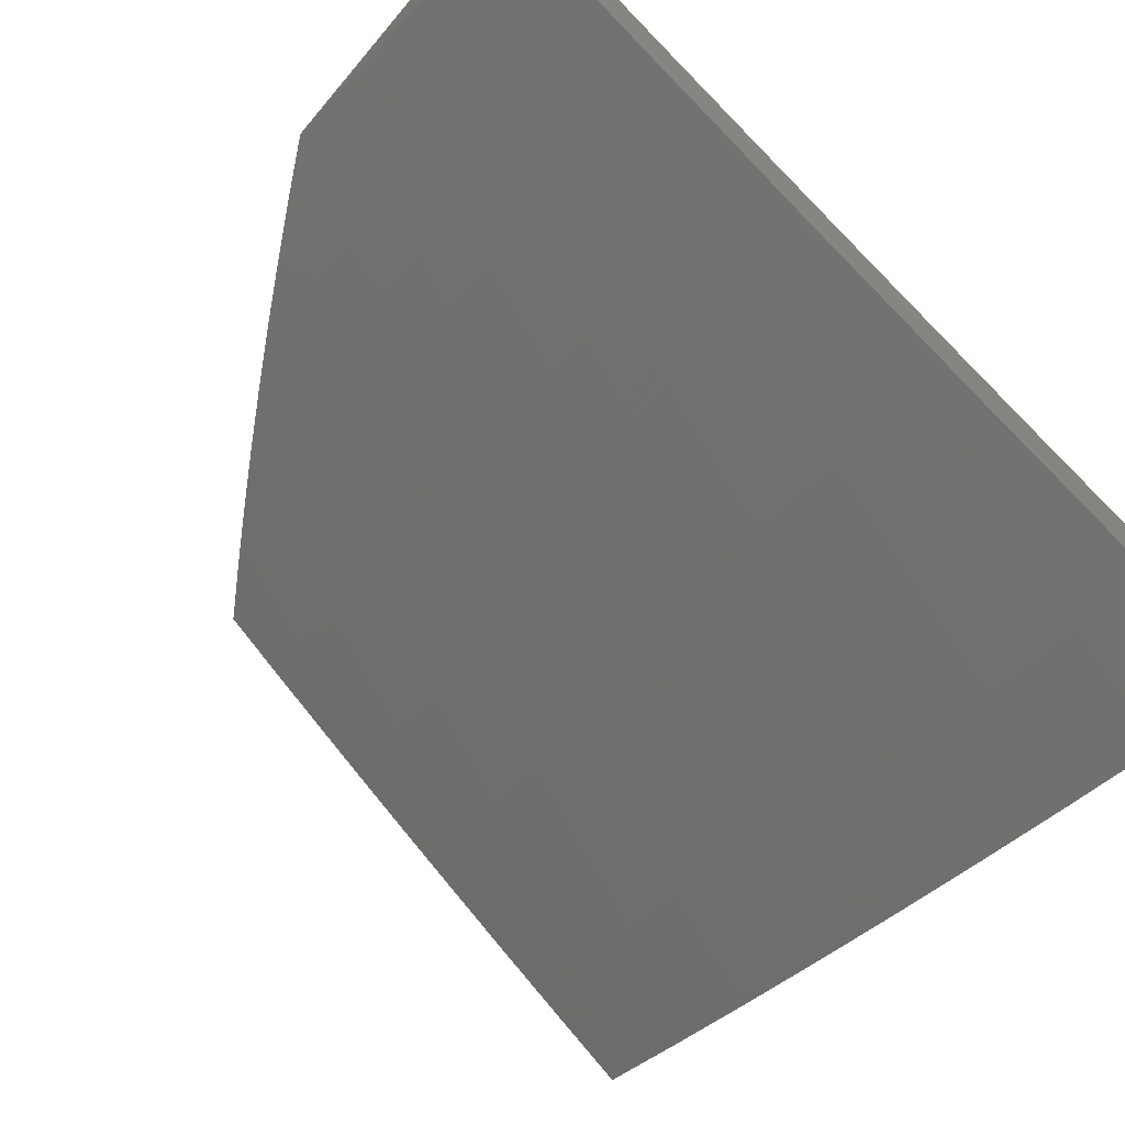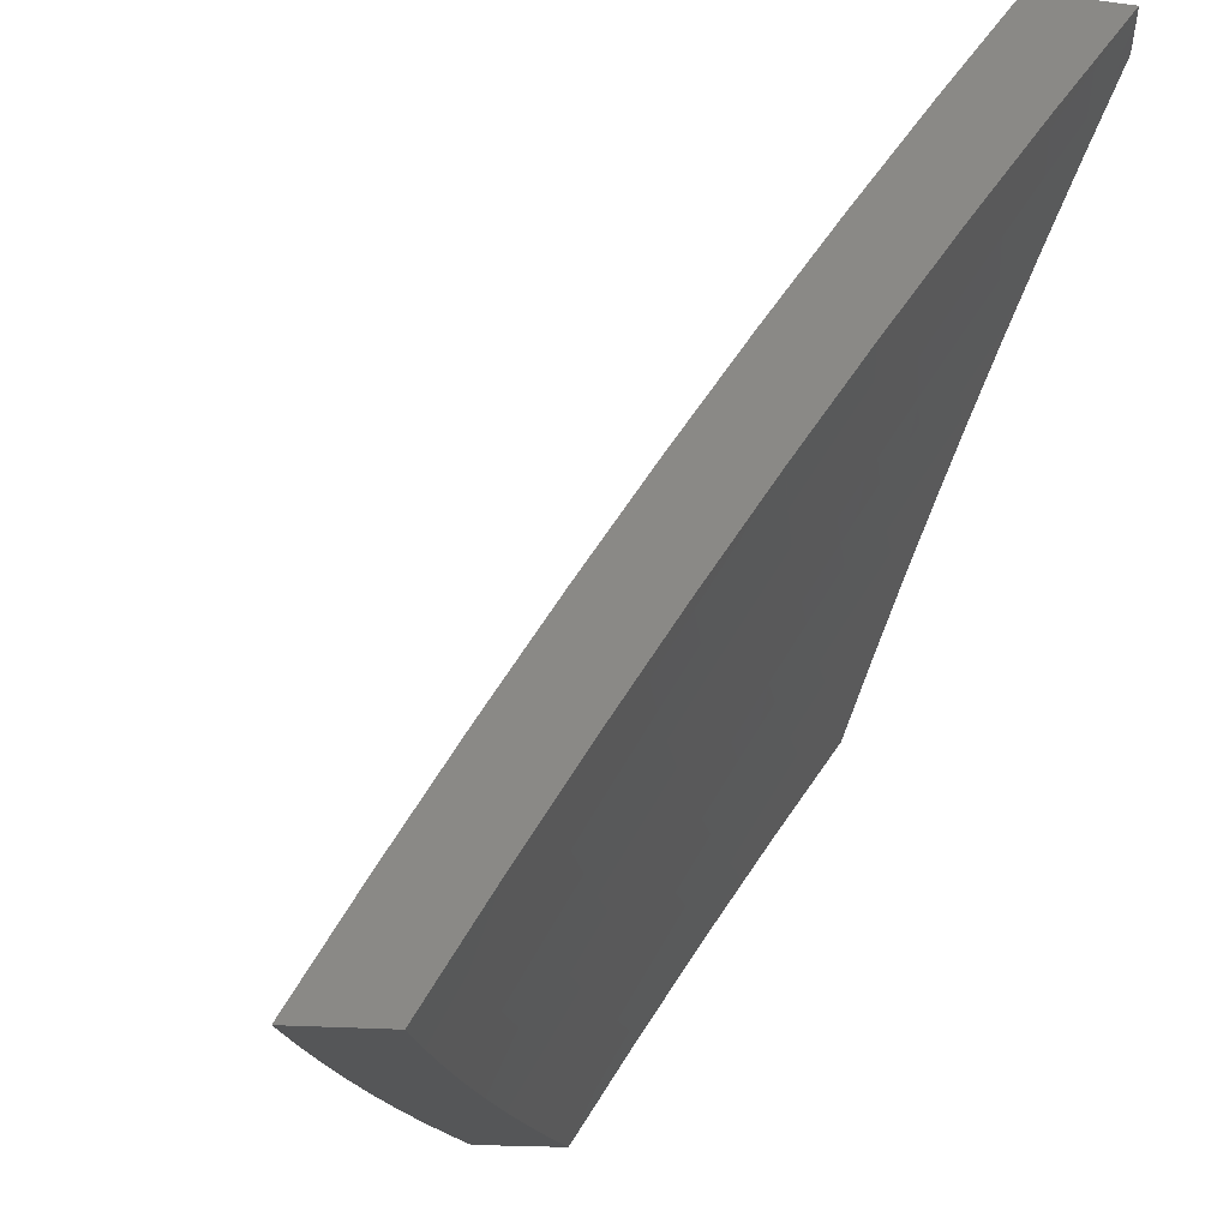
<metadata>
{"format":"stl","ext":"stl","renderer":"f3d","projection":"perspective","resolution":1024,"background":"white","views":[{"elev":-64.9,"azim":50.1,"up":"+Y"},{"elev":-14.9,"azim":74.9,"up":"+Z"}]}
</metadata>
<code>
# stl→obj: 396 verts, 788 faces
v -3 -8.652 6.129
v -3 -8.733 6
v -3.105 -8.658 6.064
v -3.127 -8.69 6
v -3.222 -8.617 6.064
v -3.254 -8.646 6
v -3.338 -8.574 6.064
v -3.38 -8.599 6
v -3.455 -8.53 6.064
v -3.506 -8.551 6
v -3.539 -8.497 6.064
v -3.63 -8.501 6
v -3.623 -8.463 6.064
v -3.706 -8.429 6.064
v -3.691 -8.393 6.128
v -3.774 -8.358 6.128
v -3.758 -8.323 6.192
v -3.84 -8.287 6.192
v -3.824 -8.251 6.256
v -3.906 -8.214 6.256
v -3.889 -8.178 6.319
v -3.97 -8.141 6.319
v -3.953 -8.105 6.382
v -4 -8.088 6.375
v -3.935 -8.068 6.445
v -4 -8 6.497
v -3.917 -8.031 6.508
v -3.892 -8 6.567
v -3.836 -8.068 6.508
v -3.819 -8.031 6.57
v -3.756 -8.104 6.508
v -3.739 -8.067 6.57
v -3.675 -8.14 6.508
v -3.658 -8.102 6.57
v -3.594 -8.174 6.508
v -3.578 -8.136 6.57
v -3.513 -8.208 6.508
v -3.497 -8.17 6.57
v -3.417 -8.202 6.57
v -3.401 -8.163 6.633
v -3.319 -8.195 6.633
v -3.303 -8.156 6.695
v -3.207 -8.238 6.633
v -3.192 -8.198 6.695
v -3.095 -8.279 6.633
v -3.081 -8.239 6.695
v -3 -8.311 6.634
v -3 -8.221 6.757
v -3.066 -8.199 6.756
v -3.05 -8.159 6.818
v -3.161 -8.118 6.818
v -3.145 -8.078 6.879
v -3.255 -8.036 6.879
v -3.218 -8 6.944
v -3.333 -8 6.886
v -3.335 -8.005 6.879
v -3.43 -8.013 6.818
v -3.352 -8.045 6.818
v -3.447 -8.053 6.756
v -3.368 -8.085 6.756
v -3.464 -8.092 6.695
v -3.384 -8.124 6.695
v -3.481 -8.131 6.633
v -3.754 -8.45 6
v -3.79 -8.393 6.064
v -3.857 -8.322 6.128
v -3.923 -8.25 6.192
v -3.988 -8.177 6.256
v -4 -8.174 6.251
v -3.877 -8.396 6
v -3.873 -8.357 6.064
v -3.939 -8.285 6.128
v -4 -8.259 6.126
v -3.956 -8.32 6.064
v -4 -8.341 6
v -3.782 -8 6.634
v -3.721 -8.029 6.633
v -3.672 -8 6.7
v -3.641 -8.064 6.633
v -3.624 -8.025 6.695
v -3.561 -8.098 6.633
v -3.544 -8.059 6.695
v -3.56 -8 6.764
v -3.527 -8.02 6.756
v -3.447 -8 6.826
v -3.129 -8.037 6.939
v -3.102 -8 7
v -3.02 -8.077 6.939
v -3 -8.037 7
v -3 -8.13 6.879
v -3.035 -8.118 6.879
v -3.11 -8.318 6.57
v -3 -8.399 6.51
v -3.124 -8.357 6.508
v -3.011 -8.396 6.508
v -3.025 -8.435 6.445
v -3 -8.485 6.384
v -3 -8.569 6.257
v -3.052 -8.511 6.319
v -3.039 -8.473 6.382
v -3.139 -8.395 6.445
v -3.238 -8.315 6.508
v -3.223 -8.277 6.57
v -3.335 -8.234 6.57
v -3.079 -8.585 6.192
v -3.065 -8.548 6.256
v -3.167 -8.47 6.319
v -3.153 -8.433 6.382
v -3.267 -8.391 6.382
v -3.253 -8.353 6.445
v -3.366 -8.31 6.445
v -3.351 -8.272 6.508
v -3.448 -8.278 6.445
v -3.433 -8.24 6.508
v -3.529 -8.245 6.445
v -3.092 -8.622 6.128
v -3.208 -8.581 6.128
v -3.325 -8.538 6.128
v -3.441 -8.494 6.128
v -3.195 -8.544 6.192
v -3.31 -8.502 6.192
v -3.426 -8.458 6.192
v -3.524 -8.462 6.128
v -3.181 -8.508 6.256
v -3.296 -8.466 6.256
v -3.411 -8.422 6.256
v -3.509 -8.426 6.192
v -3.608 -8.428 6.128
v -3.282 -8.429 6.319
v -3.381 -8.348 6.382
v -3.464 -8.316 6.382
v -3.545 -8.283 6.382
v -3.611 -8.212 6.445
v -3.177 -8.159 6.756
v -3.287 -8.117 6.756
v -3.396 -8.385 6.319
v -3.494 -8.389 6.256
v -3.592 -8.392 6.192
v -3.675 -8.358 6.192
v -3.271 -8.077 6.818
v -3.479 -8.353 6.319
v -3.561 -8.32 6.319
v -3.627 -8.249 6.382
v -3.692 -8.177 6.445
v -3.577 -8.356 6.256
v -3.659 -8.322 6.256
v -3.742 -8.287 6.256
v -3.643 -8.286 6.319
v -3.709 -8.214 6.382
v -3.773 -8.142 6.445
v -3.725 -8.251 6.319
v -3.807 -8.215 6.319
v -3.79 -8.178 6.382
v -3.854 -8.105 6.445
v -3.872 -8.142 6.382
v -4 -8.401 6.084
v -4 -8.456 6
v -3.917 -8.452 6.064
v -3.877 -8.51 6
v -3.833 -8.489 6.064
v -3.754 -8.563 6
v -3.748 -8.525 6.064
v -3.663 -8.56 6.064
v -3.649 -8.525 6.128
v -3.564 -8.559 6.128
v -3.549 -8.523 6.192
v -3.465 -8.556 6.192
v -3.45 -8.52 6.256
v -3.388 -8.544 6.256
v -3.374 -8.508 6.319
v -3.312 -8.531 6.319
v -3.297 -8.494 6.382
v -3.173 -8.539 6.382
v -3.166 -8.52 6.414
v -3.043 -8.563 6.414
v -3.036 -8.544 6.445
v -3 -8.598 6.384
v -3 -8.513 6.509
v -3.63 -8.614 6
v -3.579 -8.594 6.064
v -3.479 -8.592 6.128
v -3.403 -8.58 6.192
v -3.326 -8.568 6.256
v -3.187 -8.576 6.319
v -3.05 -8.582 6.382
v -3.505 -8.663 6
v -3.494 -8.627 6.064
v -3.417 -8.616 6.128
v -3.34 -8.604 6.192
v -3.201 -8.613 6.256
v -3.063 -8.619 6.319
v -3.431 -8.651 6.064
v -3.38 -8.71 6
v -3.368 -8.675 6.064
v -3.241 -8.721 6.064
v -3.228 -8.685 6.128
v -3.102 -8.729 6.128
v -3.089 -8.693 6.192
v -3 -8.763 6.129
v -3 -8.681 6.257
v -3.254 -8.756 6
v -3.115 -8.765 6.064
v -3.127 -8.8 6
v -3 -8.842 6
v -3.076 -8.656 6.256
v -3.214 -8.649 6.192
v -3.354 -8.64 6.128
v -3 -8.426 6.634
v -3.002 -8.448 6.601
v -3.009 -8.467 6.57
v -3.016 -8.487 6.539
v -3.138 -8.444 6.539
v -3.145 -8.463 6.508
v -3.268 -8.419 6.508
v -3.276 -8.438 6.476
v -3.337 -8.415 6.476
v -3.344 -8.434 6.445
v -3.406 -8.41 6.445
v -3.413 -8.429 6.414
v -3.496 -8.396 6.414
v -3.504 -8.415 6.382
v -3.587 -8.381 6.382
v -3.603 -8.418 6.319
v -3.686 -8.383 6.319
v -3.702 -8.419 6.256
v -3.785 -8.383 6.256
v -3.801 -8.419 6.192
v -3.885 -8.382 6.192
v -3.901 -8.417 6.128
v -3.984 -8.38 6.128
v -4 -8.346 6.168
v -3.968 -8.345 6.192
v -4 -8.291 6.251
v -3.951 -8.31 6.256
v -3.934 -8.274 6.319
v -3.852 -8.311 6.319
v -3.835 -8.275 6.382
v -3.753 -8.311 6.382
v -3.744 -8.293 6.414
v -3.662 -8.328 6.414
v -3.654 -8.31 6.445
v -3.571 -8.344 6.445
v -3.563 -8.326 6.476
v -3.481 -8.359 6.476
v -3.473 -8.34 6.508
v -3.39 -8.372 6.508
v -3.383 -8.354 6.539
v -3.322 -8.377 6.539
v -3.314 -8.358 6.57
v -3.253 -8.381 6.57
v -3.246 -8.361 6.601
v -3.124 -8.406 6.601
v -3.117 -8.386 6.632
v -3.102 -8.347 6.694
v -3 -8.337 6.757
v -3.088 -8.308 6.756
v -3.073 -8.268 6.817
v -3.208 -8.264 6.756
v -3.193 -8.224 6.817
v -3.268 -8.241 6.756
v -3.252 -8.202 6.817
v -3.328 -8.218 6.756
v -3.312 -8.179 6.817
v -3.409 -8.187 6.756
v -3.393 -8.147 6.817
v -3.49 -8.154 6.756
v -3.473 -8.115 6.817
v -3.57 -8.121 6.756
v -3.553 -8.082 6.817
v -3.651 -8.086 6.756
v -3.633 -8.047 6.817
v -3.731 -8.051 6.756
v -3.713 -8.013 6.817
v -3.782 -8 6.793
v -3.709 -8 6.836
v -3.635 -8 6.878
v -3.616 -8.008 6.879
v -3.56 -8 6.92
v -3.536 -8.042 6.879
v -3.518 -8.002 6.939
v -3.439 -8.035 6.939
v -3.485 -8 6.96
v -3.41 -8 7
v -3.359 -8.067 6.939
v -3.308 -8.041 7
v -3.28 -8.099 6.939
v -3.206 -8.08 7
v -3.221 -8.121 6.939
v -3.161 -8.144 6.939
v -3.237 -8.162 6.879
v -3.177 -8.184 6.879
v -3 -8.247 6.879
v -3.058 -8.227 6.879
v -3.043 -8.187 6.939
v -3 -8.155 7
v -3.103 -8.118 7
v -3.811 -8.015 6.756
v -3.855 -8 6.749
v -3.829 -8.053 6.694
v -3.91 -8.016 6.694
v -3.847 -8.091 6.632
v -3.928 -8.054 6.632
v -3.856 -8.11 6.601
v -3.937 -8.073 6.601
v -3.865 -8.129 6.57
v -3.946 -8.091 6.57
v -3.874 -8.147 6.539
v -3.955 -8.11 6.539
v -3.883 -8.166 6.508
v -3.964 -8.128 6.508
v -3.891 -8.184 6.476
v -3.973 -8.146 6.476
v -3.9 -8.202 6.445
v -3.982 -8.164 6.445
v -3.909 -8.22 6.414
v -3.991 -8.182 6.414
v -3.917 -8.239 6.382
v -4 -8.234 6.334
v -3.928 -8 6.705
v -4 -8 6.659
v -4 -8.06 6.579
v -4 -8.119 6.498
v -4 -8.177 6.416
v -3.817 -8.454 6.128
v -3.733 -8.49 6.128
v -3.868 -8.347 6.256
v -3.769 -8.348 6.319
v -3.67 -8.347 6.382
v -3.579 -8.363 6.414
v -3.489 -8.378 6.445
v -3.398 -8.391 6.476
v -3.329 -8.396 6.508
v -3.261 -8.4 6.539
v -3.131 -8.425 6.57
v -3.827 -8.257 6.414
v -3.818 -8.239 6.445
v -3.736 -8.275 6.445
v -3.81 -8.221 6.476
v -3.728 -8.256 6.476
v -3.646 -8.291 6.476
v -3.801 -8.202 6.508
v -3.719 -8.238 6.508
v -3.637 -8.273 6.508
v -3.555 -8.307 6.508
v -3.792 -8.184 6.539
v -3.711 -8.219 6.539
v -3.629 -8.254 6.539
v -3.547 -8.288 6.539
v -3.465 -8.321 6.539
v -3.784 -8.165 6.57
v -3.702 -8.201 6.57
v -3.621 -8.235 6.57
v -3.539 -8.269 6.57
v -3.457 -8.302 6.57
v -3.375 -8.334 6.57
v -3.775 -8.146 6.601
v -3.694 -8.182 6.601
v -3.613 -8.216 6.601
v -3.531 -8.25 6.601
v -3.449 -8.283 6.601
v -3.367 -8.315 6.601
v -3.307 -8.339 6.601
v -3.766 -8.127 6.632
v -3.685 -8.163 6.632
v -3.604 -8.197 6.632
v -3.523 -8.231 6.632
v -3.441 -8.264 6.632
v -3.36 -8.296 6.632
v -3.299 -8.319 6.632
v -3.238 -8.342 6.632
v -3.749 -8.089 6.694
v -3.668 -8.125 6.694
v -3.587 -8.159 6.694
v -3.506 -8.193 6.694
v -3.425 -8.225 6.694
v -3.344 -8.257 6.694
v -3.284 -8.281 6.694
v -3.223 -8.303 6.694
v -3.717 -8.455 6.192
v -3.618 -8.454 6.256
v -3.519 -8.451 6.319
v -3.421 -8.447 6.382
v -3.352 -8.452 6.414
v -3.283 -8.457 6.445
v -3.152 -8.482 6.476
v -3.023 -8.506 6.508
v -3.633 -8.489 6.192
v -3.534 -8.487 6.256
v -3.436 -8.484 6.319
v -3.359 -8.471 6.382
v -3.29 -8.475 6.414
v -3.159 -8.501 6.445
v -3.03 -8.525 6.476
v -3.456 -8.075 6.879
v -3.376 -8.108 6.879
v -3.296 -8.139 6.879
f 1 2 3
f 3 2 4
f 3 4 5
f 5 4 6
f 5 6 7
f 7 6 8
f 7 8 9
f 9 8 10
f 9 10 11
f 11 10 12
f 11 12 13
f 13 12 14
f 13 14 15
f 15 14 16
f 15 16 17
f 17 16 18
f 17 18 19
f 19 18 20
f 19 20 21
f 21 20 22
f 21 22 23
f 23 22 24
f 23 24 25
f 25 24 26
f 25 26 27
f 27 26 28
f 27 28 29
f 29 28 30
f 29 30 31
f 31 30 32
f 31 32 33
f 33 32 34
f 33 34 35
f 35 34 36
f 35 36 37
f 37 36 38
f 37 38 39
f 39 38 40
f 39 40 41
f 41 40 42
f 41 42 43
f 43 42 44
f 43 44 45
f 45 44 46
f 45 46 47
f 47 46 48
f 48 46 49
f 48 49 50
f 50 49 51
f 50 51 52
f 52 51 53
f 52 53 54
f 54 53 55
f 55 53 56
f 55 56 57
f 57 56 58
f 57 58 59
f 59 58 60
f 59 60 61
f 61 60 62
f 61 62 63
f 63 62 40
f 63 40 38
f 12 64 14
f 14 64 65
f 14 65 16
f 16 65 66
f 16 66 18
f 18 66 67
f 18 67 20
f 20 67 68
f 20 68 22
f 22 68 69
f 22 69 24
f 64 70 65
f 65 70 71
f 65 71 66
f 66 71 72
f 66 72 67
f 67 72 73
f 67 73 69
f 71 70 74
f 74 70 75
f 74 75 73
f 28 76 30
f 30 76 32
f 32 76 77
f 77 76 78
f 77 78 79
f 79 78 80
f 79 80 81
f 81 80 82
f 81 82 63
f 63 82 61
f 78 83 80
f 80 83 82
f 82 83 84
f 84 83 85
f 84 85 59
f 59 85 57
f 85 55 57
f 52 54 86
f 86 54 87
f 86 87 88
f 88 87 89
f 88 89 90
f 48 50 90
f 90 50 91
f 90 91 88
f 88 91 86
f 45 47 92
f 92 47 93
f 92 93 94
f 94 93 95
f 94 95 96
f 96 95 93
f 96 93 97
f 98 99 97
f 97 99 100
f 97 100 96
f 96 100 101
f 96 101 94
f 94 101 102
f 94 102 103
f 103 102 104
f 103 104 41
f 41 104 39
f 1 105 98
f 98 105 106
f 98 106 99
f 99 106 107
f 99 107 108
f 108 107 109
f 108 109 110
f 110 109 111
f 110 111 112
f 112 111 113
f 112 113 114
f 114 113 115
f 114 115 37
f 37 115 35
f 105 1 116
f 116 1 3
f 116 3 117
f 117 3 5
f 117 5 118
f 118 5 7
f 118 7 119
f 119 7 9
f 119 9 11
f 105 116 120
f 120 116 117
f 120 117 121
f 121 117 118
f 121 118 122
f 122 118 119
f 122 119 123
f 123 119 11
f 123 11 13
f 106 105 124
f 124 105 120
f 124 120 125
f 125 120 121
f 125 121 126
f 126 121 122
f 126 122 127
f 127 122 123
f 127 123 128
f 128 123 13
f 128 13 15
f 101 100 108
f 108 100 99
f 106 124 107
f 107 124 129
f 107 129 109
f 109 129 130
f 109 130 111
f 111 130 131
f 111 131 113
f 113 131 132
f 113 132 115
f 115 132 133
f 115 133 35
f 35 133 33
f 129 124 125
f 102 101 110
f 110 101 108
f 43 45 92
f 43 92 103
f 103 92 94
f 49 46 134
f 134 46 44
f 134 44 135
f 135 44 42
f 135 42 62
f 62 42 40
f 86 91 52
f 52 91 50
f 129 125 136
f 136 125 126
f 136 126 137
f 137 126 127
f 137 127 138
f 138 127 128
f 138 128 139
f 139 128 15
f 139 15 17
f 104 102 112
f 112 102 110
f 41 43 103
f 49 134 51
f 51 134 140
f 51 140 53
f 53 140 58
f 53 58 56
f 140 134 135
f 129 136 130
f 130 136 141
f 130 141 131
f 131 141 142
f 131 142 132
f 132 142 143
f 132 143 133
f 133 143 144
f 133 144 33
f 33 144 31
f 141 136 137
f 39 104 114
f 114 104 112
f 62 60 135
f 135 60 140
f 60 58 140
f 141 137 145
f 145 137 138
f 145 138 146
f 146 138 139
f 146 139 147
f 147 139 17
f 147 17 19
f 37 39 114
f 141 145 142
f 142 145 148
f 142 148 143
f 143 148 149
f 143 149 144
f 144 149 150
f 144 150 31
f 31 150 29
f 148 145 146
f 81 63 38
f 81 38 36
f 84 59 61
f 84 61 82
f 148 146 151
f 151 146 147
f 151 147 152
f 152 147 19
f 152 19 21
f 148 151 149
f 149 151 153
f 149 153 150
f 150 153 154
f 150 154 29
f 29 154 27
f 153 151 152
f 81 36 79
f 79 36 34
f 79 34 77
f 77 34 32
f 153 152 155
f 155 152 21
f 155 21 23
f 25 27 154
f 23 25 155
f 155 25 154
f 155 154 153
f 69 68 67
f 74 73 72
f 71 74 72
f 156 157 158
f 158 157 159
f 158 159 160
f 160 159 161
f 160 161 162
f 162 161 163
f 162 163 164
f 164 163 165
f 164 165 166
f 166 165 167
f 166 167 168
f 168 167 169
f 168 169 170
f 170 169 171
f 170 171 172
f 172 171 173
f 172 173 174
f 174 173 175
f 174 175 176
f 176 175 177
f 176 177 178
f 161 179 163
f 163 179 180
f 163 180 165
f 165 180 181
f 165 181 167
f 167 181 182
f 167 182 169
f 169 182 183
f 169 183 171
f 171 183 184
f 171 184 173
f 173 184 185
f 173 185 175
f 175 185 177
f 179 186 180
f 180 186 187
f 180 187 181
f 181 187 188
f 181 188 182
f 182 188 189
f 182 189 183
f 183 189 190
f 183 190 184
f 184 190 191
f 184 191 185
f 185 191 177
f 187 186 192
f 192 186 193
f 192 193 194
f 194 193 195
f 194 195 196
f 196 195 197
f 196 197 198
f 198 197 199
f 198 199 200
f 193 201 195
f 195 201 202
f 195 202 197
f 197 202 199
f 201 203 202
f 202 203 204
f 202 204 199
f 177 191 200
f 200 191 205
f 200 205 198
f 198 205 206
f 198 206 196
f 196 206 207
f 196 207 194
f 194 207 192
f 208 209 178
f 178 209 210
f 178 210 211
f 211 210 212
f 211 212 213
f 213 212 214
f 213 214 215
f 215 214 216
f 215 216 217
f 217 216 218
f 217 218 219
f 219 218 220
f 219 220 221
f 221 220 222
f 221 222 223
f 223 222 224
f 223 224 225
f 225 224 226
f 225 226 227
f 227 226 228
f 227 228 229
f 229 228 230
f 229 230 156
f 156 230 231
f 231 230 232
f 231 232 233
f 233 232 234
f 233 234 235
f 235 234 236
f 235 236 237
f 237 236 238
f 237 238 239
f 239 238 240
f 239 240 241
f 241 240 242
f 241 242 243
f 243 242 244
f 243 244 245
f 245 244 246
f 245 246 247
f 247 246 248
f 247 248 249
f 249 248 250
f 249 250 251
f 251 250 252
f 251 252 253
f 253 252 208
f 253 208 254
f 254 208 255
f 254 255 256
f 256 255 257
f 256 257 258
f 258 257 259
f 258 259 260
f 260 259 261
f 260 261 262
f 262 261 263
f 262 263 264
f 264 263 265
f 264 265 266
f 266 265 267
f 266 267 268
f 268 267 269
f 268 269 270
f 270 269 271
f 270 271 272
f 272 271 273
f 272 273 274
f 274 273 275
f 275 273 271
f 275 271 276
f 276 271 277
f 276 277 278
f 278 277 279
f 278 279 280
f 280 279 281
f 280 281 282
f 282 281 283
f 283 281 284
f 283 284 285
f 285 284 286
f 285 286 287
f 287 286 288
f 287 288 289
f 289 288 290
f 289 290 291
f 291 290 261
f 291 261 259
f 255 292 257
f 257 292 293
f 257 293 259
f 259 293 291
f 293 292 294
f 294 292 295
f 294 295 296
f 294 296 289
f 289 296 287
f 282 278 280
f 272 274 297
f 297 274 298
f 297 298 299
f 299 298 300
f 299 300 301
f 301 300 302
f 301 302 303
f 303 302 304
f 303 304 305
f 305 304 306
f 305 306 307
f 307 306 308
f 307 308 309
f 309 308 310
f 309 310 311
f 311 310 312
f 311 312 313
f 313 312 314
f 313 314 315
f 315 314 316
f 315 316 317
f 317 316 318
f 317 318 235
f 235 318 233
f 298 319 300
f 300 319 320
f 300 320 302
f 302 320 321
f 302 321 304
f 304 321 306
f 306 321 308
f 308 321 322
f 308 322 310
f 310 322 312
f 312 322 314
f 314 322 323
f 314 323 316
f 316 323 318
f 229 156 158
f 232 230 228
f 229 158 324
f 324 158 160
f 324 160 325
f 325 160 162
f 325 162 164
f 234 232 326
f 326 232 228
f 326 228 226
f 234 326 236
f 236 326 327
f 236 327 238
f 238 327 328
f 238 328 240
f 240 328 329
f 240 329 242
f 242 329 330
f 242 330 244
f 244 330 331
f 244 331 246
f 246 331 332
f 246 332 248
f 248 332 333
f 248 333 250
f 250 333 334
f 250 334 252
f 252 334 209
f 252 209 208
f 327 326 226
f 317 235 237
f 315 317 335
f 335 317 237
f 335 237 239
f 313 315 336
f 336 315 335
f 336 335 337
f 337 335 239
f 337 239 241
f 311 313 338
f 338 313 336
f 338 336 339
f 339 336 337
f 339 337 340
f 340 337 241
f 340 241 243
f 309 311 341
f 341 311 338
f 341 338 342
f 342 338 339
f 342 339 343
f 343 339 340
f 343 340 344
f 344 340 243
f 344 243 245
f 307 309 345
f 345 309 341
f 345 341 346
f 346 341 342
f 346 342 347
f 347 342 343
f 347 343 348
f 348 343 344
f 348 344 349
f 349 344 245
f 349 245 247
f 305 307 350
f 350 307 345
f 350 345 351
f 351 345 346
f 351 346 352
f 352 346 347
f 352 347 353
f 353 347 348
f 353 348 354
f 354 348 349
f 354 349 355
f 355 349 247
f 355 247 249
f 303 305 356
f 356 305 350
f 356 350 357
f 357 350 351
f 357 351 358
f 358 351 352
f 358 352 359
f 359 352 353
f 359 353 360
f 360 353 354
f 360 354 361
f 361 354 355
f 361 355 362
f 362 355 249
f 362 249 251
f 301 303 363
f 363 303 356
f 363 356 364
f 364 356 357
f 364 357 365
f 365 357 358
f 365 358 366
f 366 358 359
f 366 359 367
f 367 359 360
f 367 360 368
f 368 360 361
f 368 361 369
f 369 361 362
f 369 362 370
f 370 362 251
f 370 251 253
f 299 301 371
f 371 301 363
f 371 363 372
f 372 363 364
f 372 364 373
f 373 364 365
f 373 365 374
f 374 365 366
f 374 366 375
f 375 366 367
f 375 367 376
f 376 367 368
f 376 368 377
f 377 368 369
f 377 369 378
f 378 369 370
f 378 370 254
f 254 370 253
f 297 299 272
f 272 299 371
f 272 371 270
f 270 371 372
f 270 372 268
f 268 372 373
f 268 373 266
f 266 373 374
f 266 374 264
f 264 374 375
f 264 375 262
f 262 375 376
f 262 376 260
f 260 376 377
f 260 377 258
f 258 377 378
f 258 378 256
f 256 378 254
f 229 324 227
f 227 324 379
f 227 379 225
f 225 379 380
f 225 380 223
f 223 380 381
f 223 381 221
f 221 381 382
f 221 382 219
f 219 382 383
f 219 383 217
f 217 383 384
f 217 384 215
f 215 384 385
f 215 385 213
f 213 385 386
f 213 386 211
f 211 386 178
f 379 324 325
f 328 327 224
f 224 327 226
f 279 277 271
f 279 271 269
f 379 325 387
f 387 325 164
f 387 164 166
f 379 387 380
f 380 387 388
f 380 388 381
f 381 388 389
f 381 389 382
f 382 389 390
f 382 390 383
f 383 390 391
f 383 391 384
f 384 391 392
f 384 392 385
f 385 392 393
f 385 393 386
f 386 393 178
f 388 387 166
f 328 224 222
f 328 222 329
f 329 222 220
f 329 220 330
f 330 220 218
f 330 218 331
f 331 218 216
f 331 216 332
f 332 216 214
f 332 214 333
f 333 214 212
f 333 212 334
f 334 212 210
f 334 210 209
f 279 269 394
f 394 269 267
f 394 267 395
f 395 267 265
f 395 265 396
f 396 265 263
f 396 263 290
f 290 263 261
f 284 281 394
f 394 281 279
f 284 394 395
f 389 388 168
f 168 388 166
f 286 284 395
f 286 395 396
f 187 192 188
f 188 192 207
f 188 207 189
f 189 207 206
f 189 206 190
f 190 206 205
f 190 205 191
f 389 168 170
f 389 170 390
f 390 170 172
f 390 172 391
f 391 172 174
f 391 174 392
f 392 174 176
f 392 176 393
f 393 176 178
f 286 396 288
f 288 396 290
f 289 291 294
f 294 291 293
f 87 54 283
f 283 54 55
f 283 55 282
f 282 55 278
f 278 55 85
f 278 85 276
f 276 85 83
f 276 83 275
f 275 83 274
f 274 83 78
f 274 78 298
f 298 78 76
f 298 76 319
f 319 76 320
f 320 76 28
f 320 28 26
f 24 322 26
f 26 322 321
f 26 321 320
f 322 24 323
f 323 24 69
f 323 69 318
f 318 69 233
f 233 69 73
f 233 73 231
f 231 73 75
f 231 75 156
f 156 75 157
f 75 70 157
f 157 70 159
f 159 70 64
f 159 64 161
f 161 64 12
f 161 12 179
f 179 12 10
f 179 10 186
f 186 10 8
f 186 8 193
f 193 8 6
f 193 6 201
f 201 6 4
f 201 4 203
f 203 4 2
f 203 2 204
f 87 287 89
f 89 287 296
f 89 296 295
f 283 285 87
f 87 285 287
f 204 2 199
f 199 2 1
f 199 1 200
f 200 1 98
f 200 98 177
f 177 98 97
f 177 97 178
f 178 97 93
f 178 93 208
f 208 93 47
f 208 47 255
f 255 47 48
f 255 48 292
f 292 48 90
f 292 90 295
f 295 90 89

</code>
